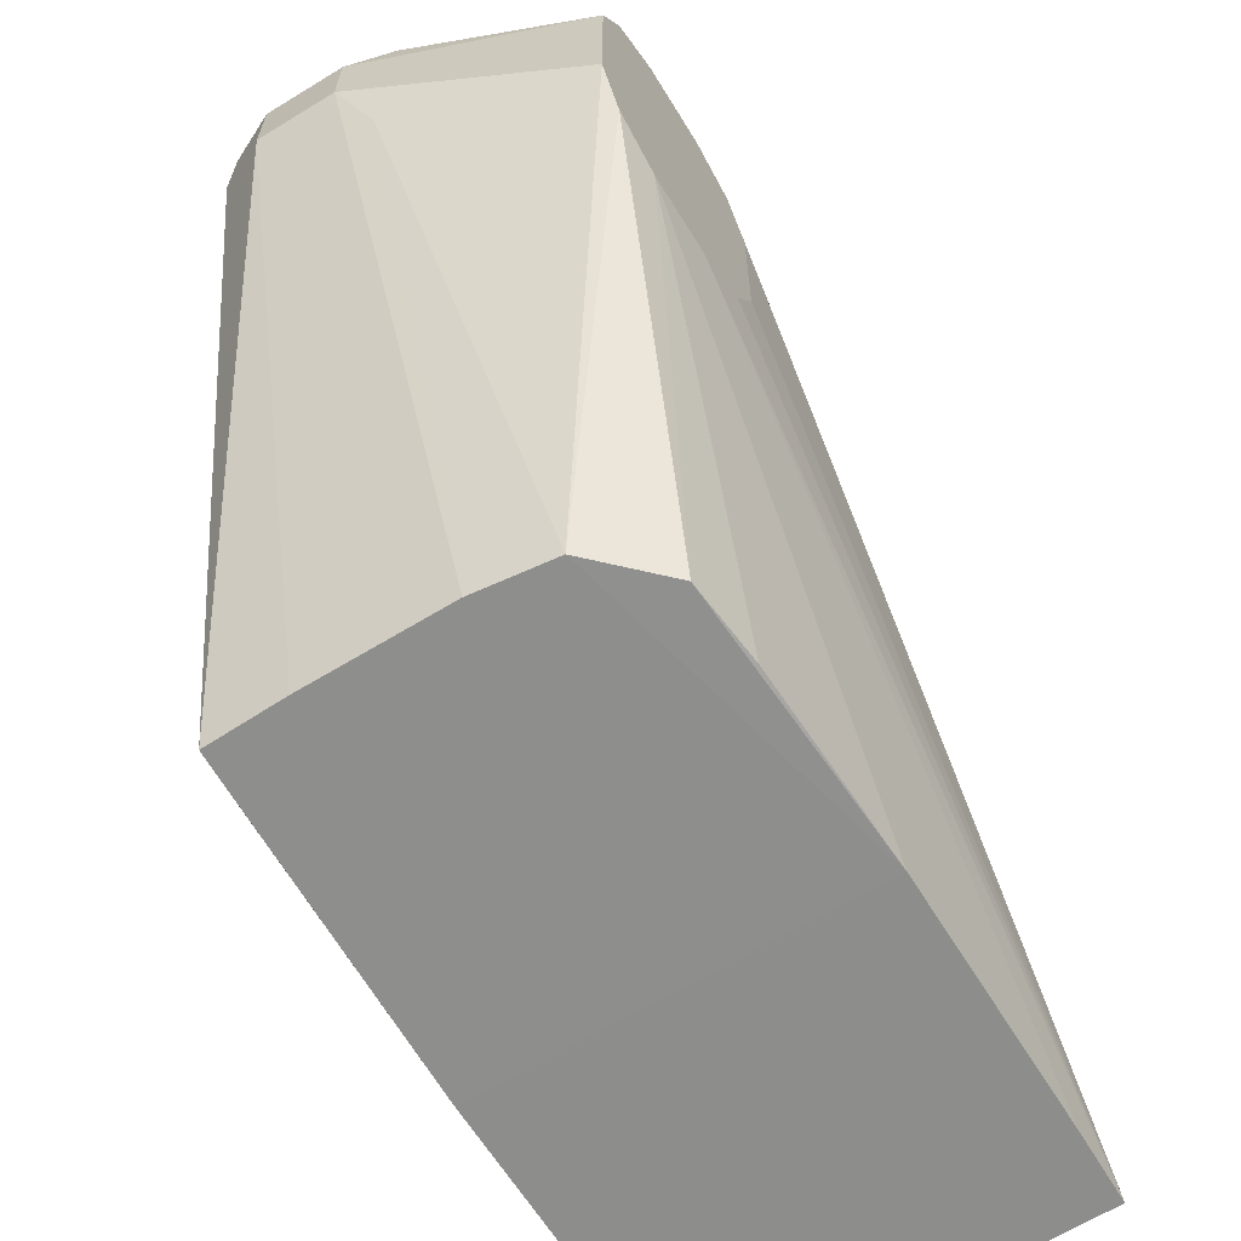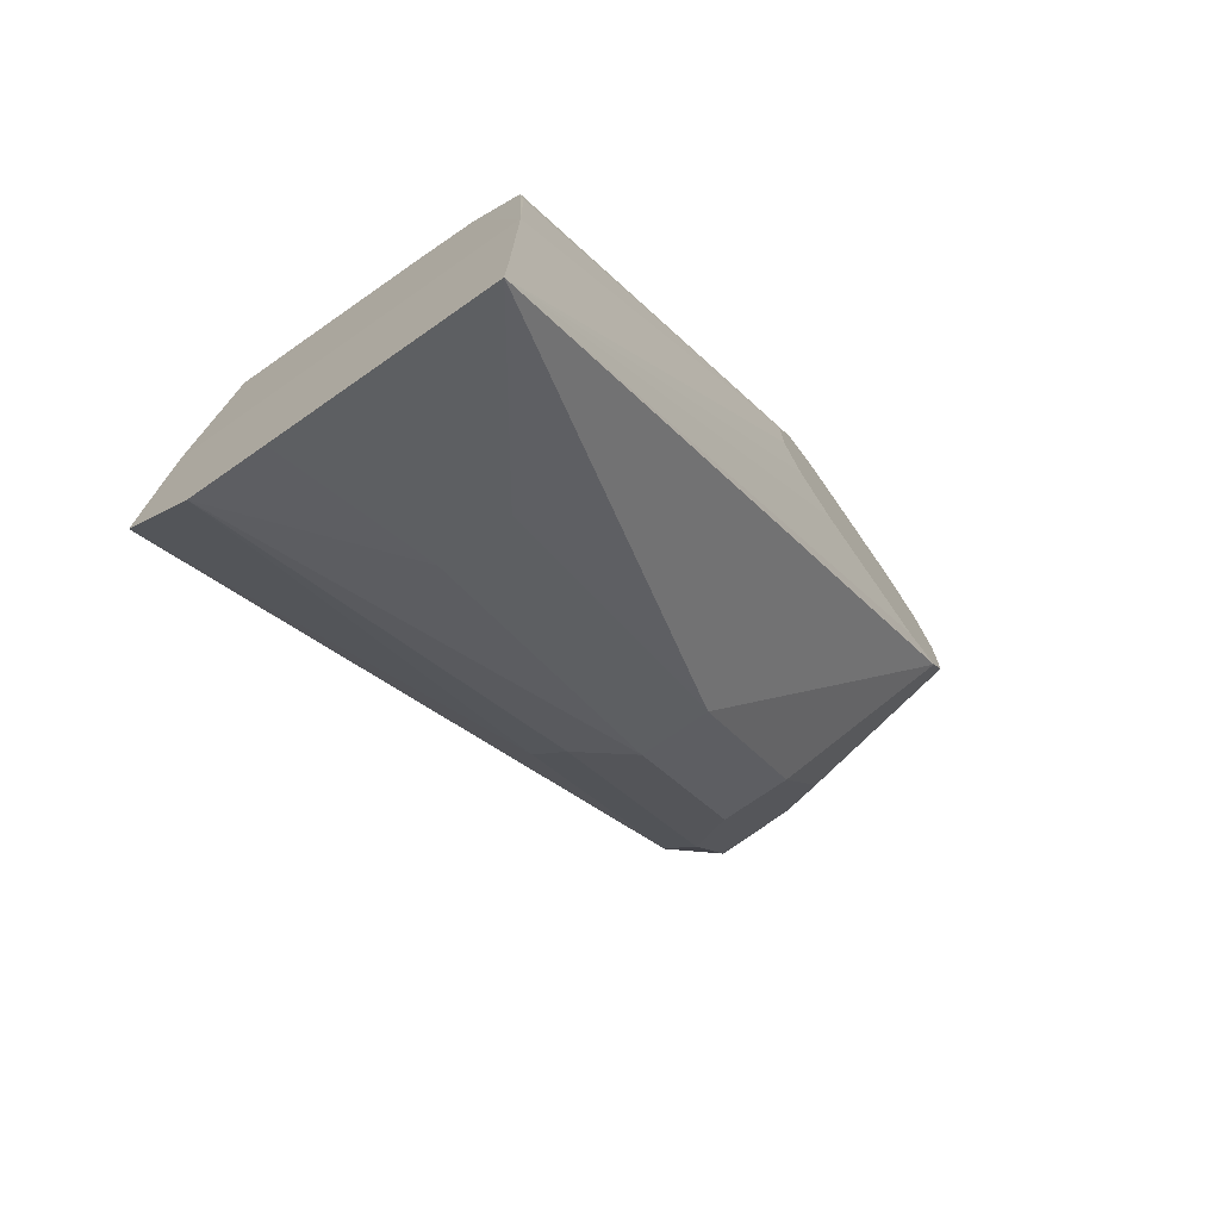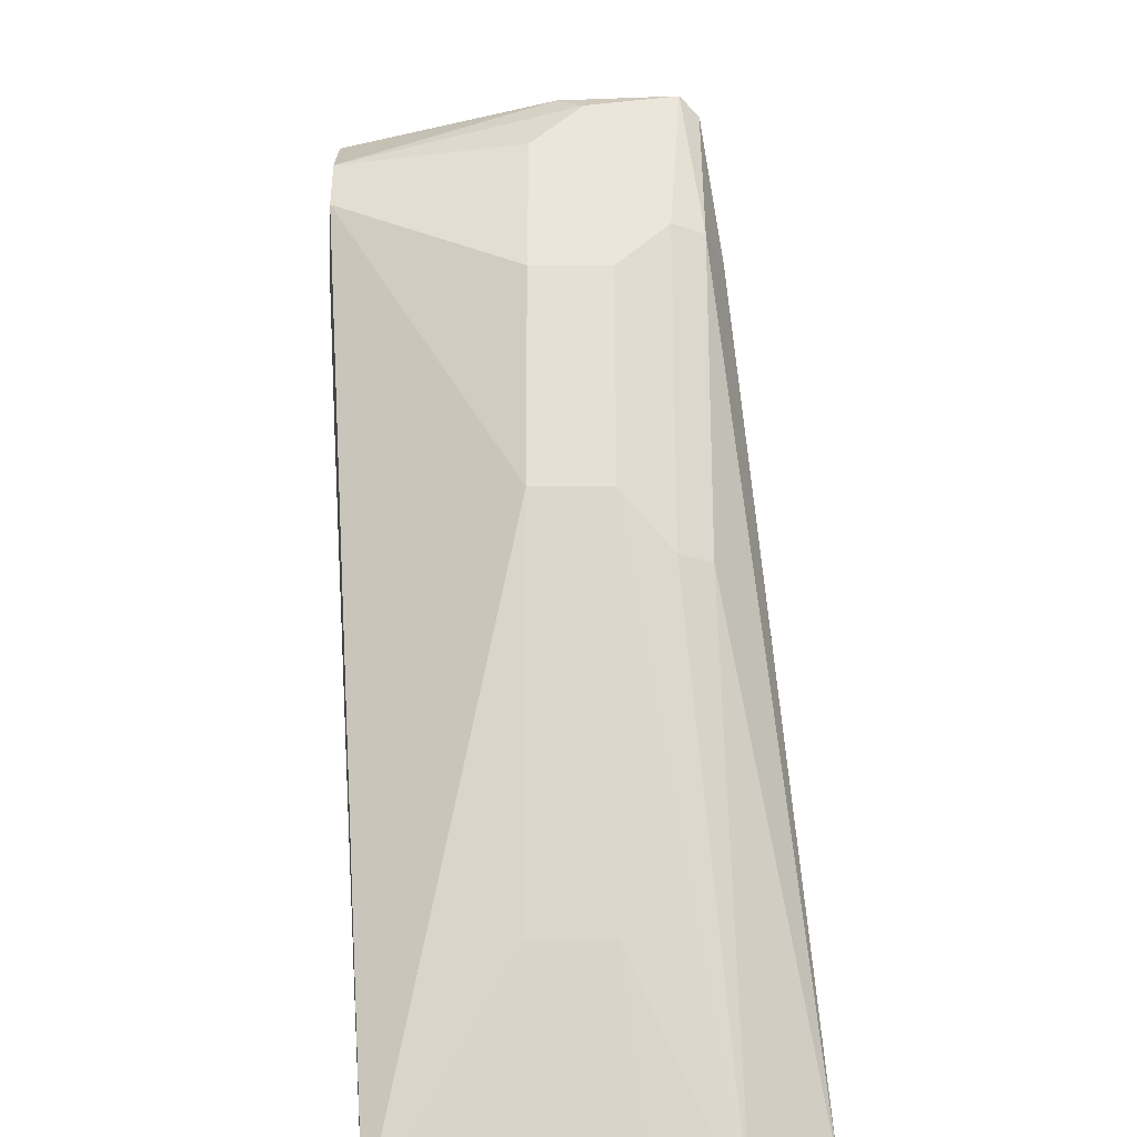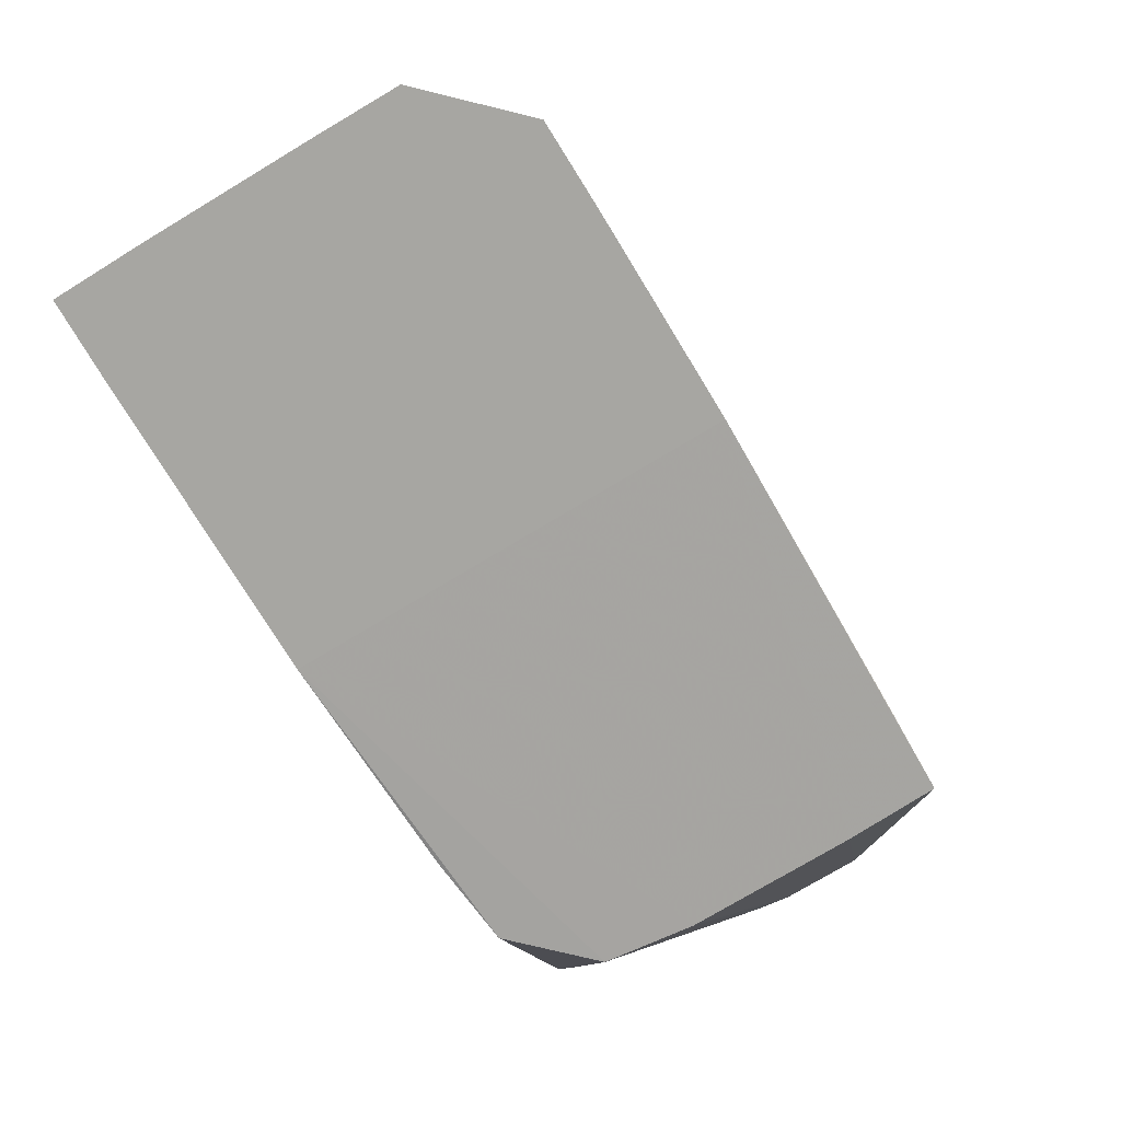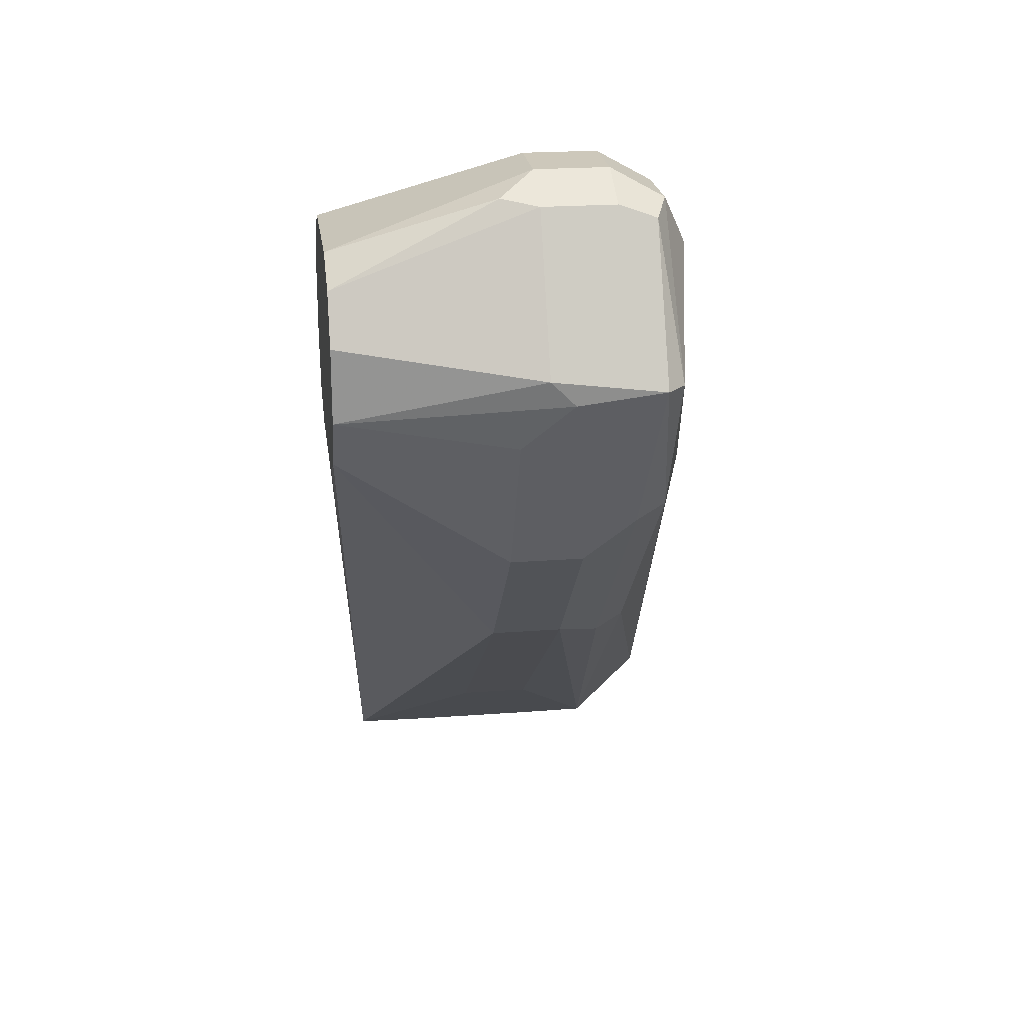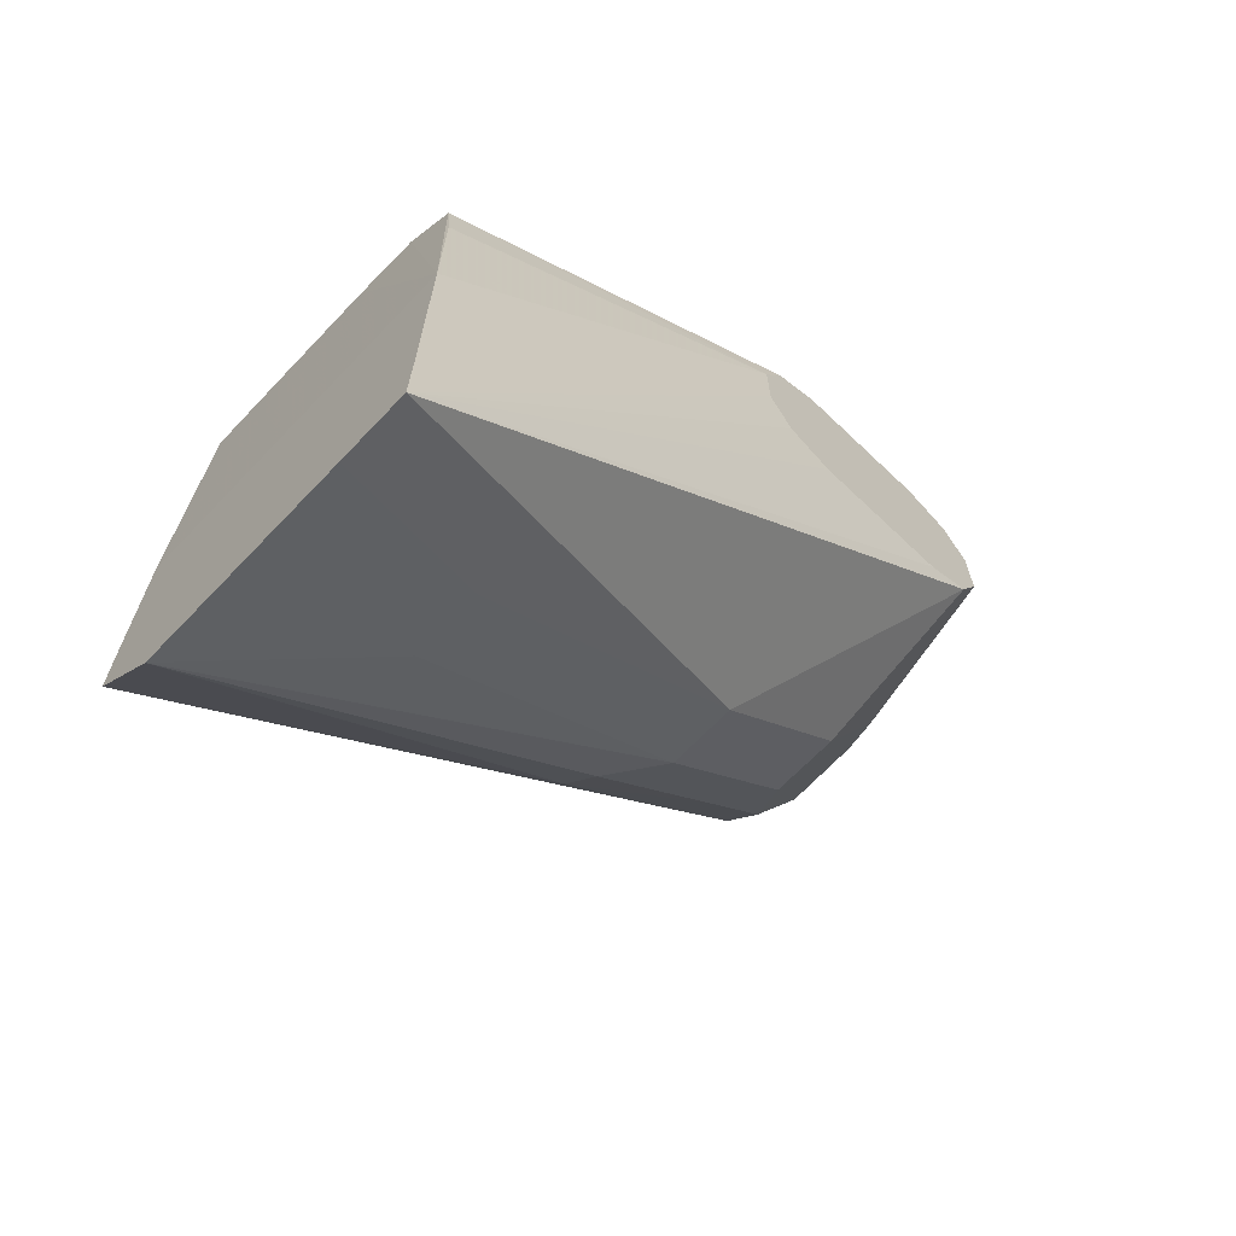
<metadata>
{"format":"obj","ext":"obj","renderer":"f3d","projection":"perspective","resolution":1024,"background":"white","views":[{"elev":-64.4,"azim":-148.4,"up":"+Z"},{"elev":-73.6,"azim":-145.1,"up":"+Y"},{"elev":20.3,"azim":-0.1,"up":"+Z"},{"elev":-74.0,"azim":31.2,"up":"+Z"},{"elev":21.9,"azim":-7.5,"up":"+Y"},{"elev":-67.2,"azim":-133.7,"up":"+Y"}]}
</metadata>
<code>
v 0.4605 0.3188 0.6022
v 0.478 0.2125 0.4606
v 0.478 0.2553 0.4606
v 0.4778 0.1948 0.4606
v 0.456 0.3099 0.611
v 0.456 0.2568 0.5579
v 0.4604 0.1774 0.4606
v 0.4075 0.1773 0.4606
v 0.4427 0.1773 0.4606
v 0.4192 0.2066 0.5018
v 0.4369 0.2066 0.5018
v 0.4369 0.2598 0.5726
v 0.4487 0.2538 0.5608
v 0.4369 0.2775 0.5904
v 0.4192 0.2598 0.5726
v 0.39 0.1775 0.4606
v 0.377 0.3247 0.614
v 0.377 0.3188 0.6022
v 0.377 0.3365 0.6199
v 0.4192 0.3306 0.6258
v 0.4192 0.2952 0.6081
v 0.4369 0.2952 0.6081
v 0.4516 0.3453 0.6332
v 0.4487 0.307 0.614
v 0.4487 0.2893 0.5963
v 0.456 0.3453 0.6287
v 0.4516 0.3808 0.6154
v 0.4428 0.3837 0.614
v 0.4251 0.3837 0.614
v 0.4251 0.3896 0.6022
v 0.4428 0.3896 0.6022
v 0.4428 0.3896 0.5844
v 0.4546 0.3837 0.6081
v 0.4605 0.3719 0.6022
v 0.4546 0.3837 0.5904
v 0.4759 0.3342 0.4613
v 0.4605 0.3719 0.5844
v 0.4764 0.3162 0.4613
v 0.4579 0.3348 0.4613
v 0.4251 0.3896 0.5844
v 0.377 0.3719 0.6022
v 0.4162 0.3852 0.611
v 0.377 0.366 0.614
v 0.377 0.3542 0.6199
v 0.4251 0.3483 0.6317
v 0.431 0.3424 0.6317
v 0.377 0.3365 0.549
v 0.377 0.3188 0.5667
v 0.377 0.3247 0.5549
v 0.3898 0.195 0.4606
v 0.3898 0.2553 0.4606
v 0.377 0.3542 0.549
v 0.3914 0.3002 0.4613
v 0.3931 0.3184 0.4613
v 0.377 0.366 0.5549
v 0.377 0.3719 0.5667
v 0.4073 0.3326 0.4613
v 0.4251 0.3348 0.4613
v 0.4192 0.3837 0.5726
f 46 20 23
f 46 19 20
f 46 45 19
f 45 44 19
f 49 16 48
f 47 19 41
f 48 19 47
f 18 19 48
f 18 48 16
f 46 23 45
f 44 41 19
f 45 23 29
f 39 36 3
f 45 43 44
f 43 41 44
f 42 41 43
f 42 43 29
f 42 29 30
f 42 30 41
f 30 40 41
f 30 32 40
f 40 32 39
f 39 32 36
f 49 47 16
f 5 1 26
f 45 29 43
f 49 48 47
f 53 54 51
f 50 51 16
f 1 34 26
f 56 47 41
f 40 56 41
f 59 58 57
f 59 57 56
f 59 56 40
f 59 40 58
f 40 39 58
f 39 3 58
f 10 16 8
f 16 4 8
f 3 4 16
f 51 3 16
f 51 58 3
f 51 57 58
f 51 54 57
f 55 57 54
f 55 56 57
f 55 47 56
f 52 47 55
f 52 55 54
f 52 54 53
f 52 53 51
f 52 51 47
f 50 47 51
f 50 16 47
f 3 34 1
f 23 20 21
f 38 3 36
f 15 14 21
f 17 15 21
f 17 21 20
f 17 20 19
f 17 19 18
f 17 18 16
f 17 16 15
f 15 16 10
f 12 15 10
f 12 14 15
f 12 13 14
f 12 7 13
f 11 9 7
f 11 7 12
f 11 12 10
f 11 10 9
f 9 10 8
f 9 8 7
f 7 8 4
f 7 4 6
f 6 4 5
f 5 4 1
f 2 4 3
f 2 3 1
f 38 34 3
f 22 21 14
f 22 23 21
f 2 1 4
f 22 25 24
f 38 36 34
f 22 24 23
f 37 35 34
f 37 36 35
f 35 36 32
f 33 35 32
f 33 34 35
f 33 26 34
f 33 27 26
f 28 27 33
f 31 28 33
f 31 33 32
f 31 32 30
f 37 34 36
f 28 30 29
f 31 30 28
f 22 14 25
f 13 7 6
f 24 25 6
f 24 6 5
f 13 6 25
f 23 5 26
f 23 26 27
f 28 23 27
f 28 29 23
f 24 5 23
f 13 25 14

</code>
